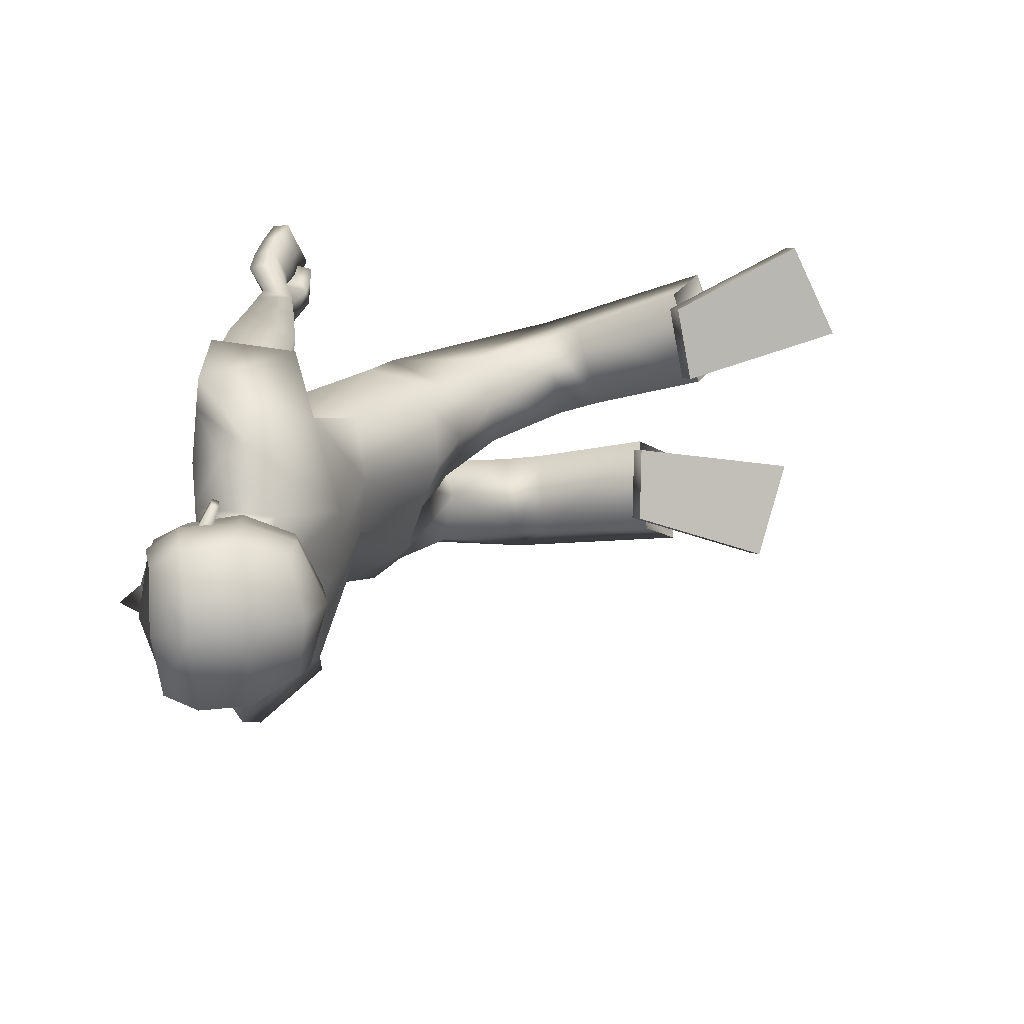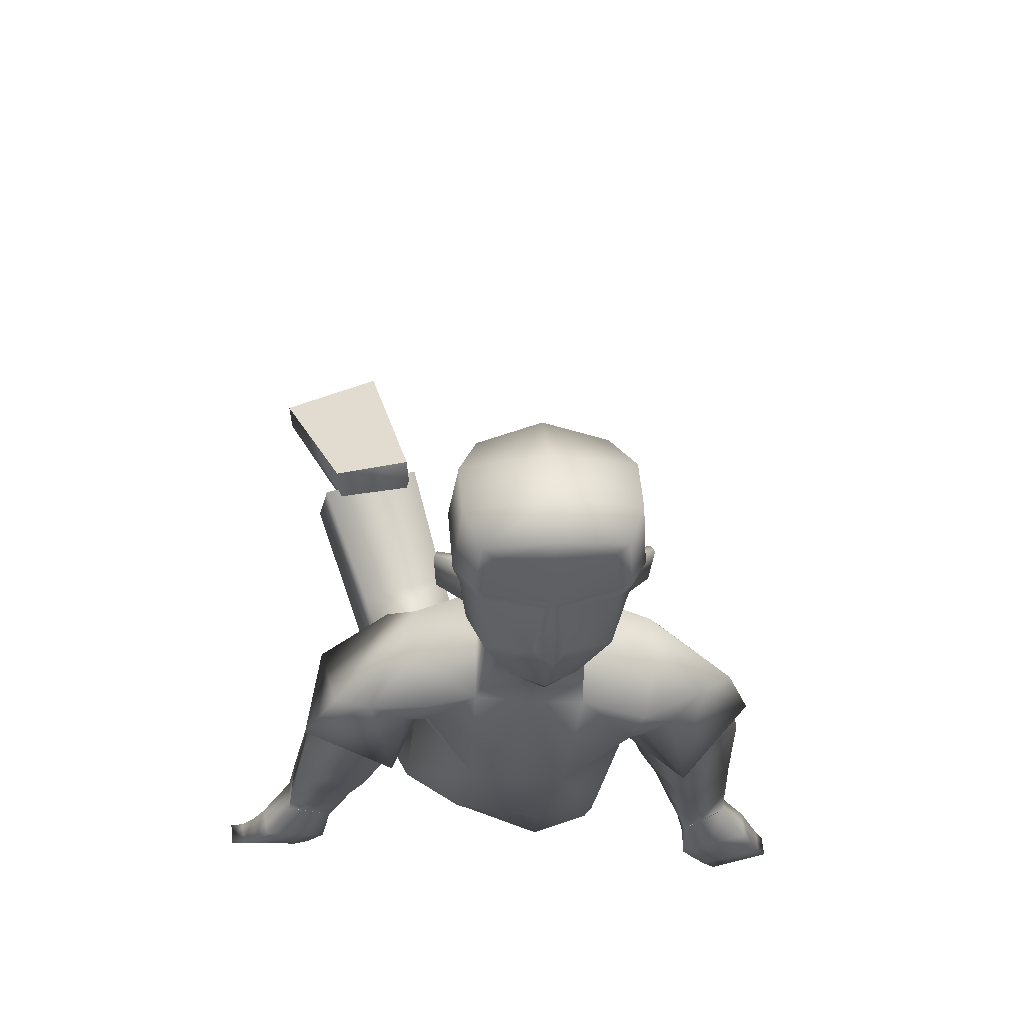
<metadata>
{"format":"obj","ext":"obj","renderer":"f3d","projection":"perspective","resolution":1024,"background":"white","views":[{"elev":15.2,"azim":94.5,"up":"+Z"},{"elev":-32.8,"azim":86.2,"up":"+Y"}]}
</metadata>
<code>
o Zombie
v 0.4508 0.1378 0.1633
v -0.1077 0.3764 0.1615
v 0.3946 0.0128 0.1405
v -0.1895 0.2587 0.195
v 0.02925 0.08891 0.1627
v 0.2761 0.07025 0.1559
v 0.07397 0.2304 0.1454
v 0.3309 0.2005 0.2039
v -0.2294 0.2023 0.04878
v 0.4728 0.1619 0.07575
v -0.1165 0.3656 -0.003208
v 0.4162 0.0195 0.07365
v 0.01178 0.0411 0.08113
v 0.2217 -0.01003 0.06615
v 0.0785 0.246 0.03385
v 0.3052 0.2377 0.04087
v -0.02797 0.3547 0.1404
v -0.09469 0.232 0.1971
v -0.1315 0.1634 0.1601
v -0.02408 0.362 0.03762
v -0.3068 1.054 0.2373
v -0.3016 0.9783 0.3947
v -0.2055 0.7685 0.2956
v -0.1961 0.793 0.1701
v -0.4572 0.543 0.07867
v -0.4464 0.5285 0.2233
v -0.2874 0.5947 0.2419
v -0.2793 0.6362 0.1027
v -0.3161 0.8682 0.2039
v -0.2905 0.7717 0.2791
v -0.314 0.8269 0.2953
v -0.2841 0.7928 0.1818
v -0.3574 0.8173 0.3346
v -0.2102 0.823 0.1606
v -0.373 0.8724 0.1778
v -0.2175 0.7748 0.3198
v -0.2686 1.068 0.243
v -0.2633 0.9929 0.4005
v -0.1672 0.7831 0.3013
v -0.1579 0.8076 0.1759
v -0.172 0.04929 0.4433
v -0.2203 0.0736 0.3688
v -0.2121 0.1009 0.3735
v -0.1647 0.07704 0.4466
v 0.1976 0.03933 0.3216
v 0.1855 0.1472 0.3071
v 0.1151 0.1269 0.2126
v 0.1279 0.01947 0.2289
v -0.1598 0.09353 0.3734
v -0.103 0.1185 0.3374
v -0.171 0.08582 0.3582
v -0.1211 0.1192 0.3118
v 0.7667 0.0343 0.06778
v 0.5204 0.003001 0.03009
v 0.5451 0.1569 0.06553
v 0.5169 0.04281 0.03615
v 0.6047 -0.003532 0.07229
v 0.7198 0.0145 0.07825
v 0.597 0.2141 0.08328
v 0.4964 0.1257 0.06236
v 0.6651 0.05842 0.1073
v 0.5382 0.09802 0.07601
v 0.5387 0.04533 0.07182
v 0.6033 0.0628 0.09287
v 0.6875 0.01831 0.0784
v 0.6902 0.005931 -0.001955
v 0.6256 -0.0215 0.006184
v 0.2644 0.1478 0.2871
v 0.2204 0.01477 0.1966
v 0.2613 0.03504 0.3045
v 0.2201 0.1258 0.1702
v 0.2697 0.162 0.3004
v 0.2222 -0.002165 0.1883
v 0.2772 0.02556 0.3192
v 0.216 0.1298 0.1607
v -0.07448 0.02217 0.3811
v -0.1279 0.08694 0.3074
v -0.0713 0.06028 0.3912
v -0.1331 0.05068 0.2949
v -0.04329 0.09778 0.3506
v -0.06406 0.05547 0.2846
v -0.06552 0.1005 0.2883
v -0.04142 0.0527 0.3485
v -0.05404 0.09893 0.32
v -0.1761 0.1095 0.3508
v -0.2033 0.06503 0.395
v -0.1955 0.09254 0.399
v -0.1013 0.08064 0.3463
v -0.1112 0.04 0.3272
v -0.1642 0.1177 0.3669
v -0.0524 0.05368 0.3166
v -0.1078 0.02578 0.4013
v -0.1405 0.03525 0.4222
v -0.158 0.08766 0.3281
v -0.1852 0.09182 0.3505
v -0.1346 0.06563 0.4276
v -0.1036 0.06027 0.4093
v -0.1922 0.05978 0.3436
v -0.163 0.05245 0.3189
v -0.1352 0.07585 0.3625
v -0.1654 0.08219 0.3804
v -0.1426 0.04255 0.3491
v -0.1735 0.05166 0.372
v -0.000557 0.1099 0.3422
v 0.005081 0.05139 0.3441
v -0.01265 0.04693 0.2696
v -0.01821 0.1052 0.2679
v 0.06766 0.1244 0.3284
v 0.05656 0.03543 0.2516
v 0.07626 0.048 0.3359
v 0.04772 0.1138 0.2434
v -0.1493 0.1145 0.3306
v 0.3531 0.01345 0.173
v 0.3827 0.02452 0.2754
v -0.1348 0.1203 0.3508
v -0.1472 0.08287 0.3355
v -0.1282 0.093 0.3615
v 0.5284 -0.002952 0.02964
v 0.6062 0.1008 0.1345
v 0.6077 0.08971 0.139
v 0.6607 0.1105 0.1401
v 0.6623 0.09949 0.1446
v 0.5951 0.04745 0.09653
v 0.6756 0.07577 0.1003
v 0.6108 0.1366 0.1158
v -0.2892 0.564 0.07944
v -0.2975 0.5389 0.2209
v 0.6004 0.08386 0.08407
v -0.1872 0.4053 0.2003
v -0.1651 0.4498 0.05353
v 0.6728 0.09683 0.0915
v 0.7029 0.05919 0.1199
v 0.6943 0.151 0.127
v 0.7912 0.16 0.1172
v 0.692 0.2341 0.09907
v 0.724 0.01363 0.09161
v 0.8039 0.08465 0.1113
v 0.7522 0.2291 0.09218
v 0.7948 0.03479 0.08551
v 0.45 0.1383 -0.1779
v -0.1628 0.2731 -0.176
v 0.3984 0.00325 -0.1708
v -0.2339 0.1616 -0.1589
v 0.008701 0.05359 -0.1368
v 0.2733 0.04948 -0.1597
v 0.0588 0.2054 -0.1566
v 0.3297 0.2008 -0.2049
v -0.133 0.3484 -0.0312
v 0.4018 0.02222 -0.003524
v -0.2335 0.1741 0.04039
v 0.458 0.1709 -0.007424
v 0.3039 0.2368 -0.006086
v 0.0754 0.2406 -0.01138
v 0.2206 -0.01133 0.000241
v 0.008189 0.03393 0.01572
v -0.257 0.1528 -0.004608
v 0.4702 0.1586 -0.09044
v -0.1428 0.3299 -0.03811
v 0.4135 0.01654 -0.08113
v 0.003648 0.02726 -0.04799
v 0.2195 -0.01263 -0.06567
v 0.07225 0.2352 -0.05651
v 0.3038 0.2359 -0.05307
v -0.09435 0.2329 -0.195
v -0.16 0.111 -0.1385
v -0.0429 0.3284 -0.04395
v -0.1565 0.1165 0.05618
v -0.1742 0.0845 -0.05584
v -0.05737 0.3012 -0.1267
v -0.3699 0.976 -0.0356
v -0.3136 0.9313 -0.1947
v -0.2447 0.7048 -0.1109
v -0.2753 0.7054 0.01357
v -0.5244 0.4328 -0.1085
v -0.4581 0.4757 -0.2311
v -0.3141 0.5385 -0.1587
v -0.3652 0.5231 -0.02338
v -0.3819 0.7879 -0.04126
v -0.3307 0.7066 -0.1211
v -0.3502 0.7644 -0.1334
v -0.3553 0.7092 -0.02448
v -0.3697 0.7821 -0.1832
v -0.3024 0.715 0.02409
v -0.4509 0.7734 -0.0376
v -0.2421 0.7319 -0.1301
v -0.3323 0.9907 -0.02644
v -0.2761 0.9459 -0.1856
v -0.2071 0.7194 -0.1017
v -0.2377 0.72 0.02272
v -0.1702 0.05462 -0.4393
v -0.217 0.04983 -0.3602
v -0.2159 0.07866 -0.3589
v -0.17 0.08335 -0.4365
v 0.2038 0.09534 -0.339
v 0.1779 0.1744 -0.2679
v 0.1228 0.09172 -0.197
v 0.1509 0.0143 -0.2692
v -0.1647 0.06656 -0.3482
v -0.1055 0.1122 -0.3224
v -0.172 0.06062 -0.3301
v -0.1208 0.1074 -0.2943
v 0.7673 0.04562 -0.09183
v 0.7787 0.03264 -0.0125
v 0.5151 -0.01584 -0.01691
v 0.5409 0.1982 0.006436
v 0.5207 0.009443 -0.06075
v 0.5443 0.1758 -0.06389
v 0.5132 0.0725 -0.07545
v 0.6375 -0.05228 -0.01904
v 0.7203 -0.002247 -0.01519
v 0.6054 0.008887 -0.1028
v 0.7205 0.02752 -0.1053
v 0.5973 0.2534 0.002484
v 0.5976 0.2259 -0.08304
v 0.4917 0.1537 0.004785
v 0.493 0.155 -0.05861
v 0.5183 0.04368 -0.02275
v 0.666 0.07513 -0.1283
v 0.5381 0.1137 -0.09215
v 0.5393 0.05722 -0.09595
v 0.5275 -0.0196 -0.01713
v 0.604 0.07746 -0.1139
v 0.6882 0.03133 -0.1052
v 0.7008 -0.004146 -0.0154
v 0.6903 0.007732 -0.02736
v 0.6258 -0.01824 -0.03976
v 0.6169 -0.02445 -0.01715
v 0.2573 0.1738 -0.247
v 0.233 0.00876 -0.2477
v 0.2683 0.09029 -0.3241
v 0.2191 0.08544 -0.1643
v 0.2606 0.1923 -0.2507
v 0.2368 -0.01166 -0.2486
v 0.2851 0.0884 -0.3412
v 0.2145 0.08 -0.1534
v -0.06696 0.03942 -0.3887
v -0.1234 0.07249 -0.2959
v -0.06987 0.07894 -0.3877
v -0.1226 0.03376 -0.2962
v -0.04477 0.1092 -0.3345
v -0.05379 0.04321 -0.2906
v -0.06199 0.08467 -0.277
v -0.03625 0.06862 -0.3501
v -0.05299 0.09709 -0.3068
v -0.1794 0.08452 -0.3259
v -0.2005 0.05151 -0.3881
v -0.1998 0.0803 -0.386
v -0.09968 0.07699 -0.3378
v -0.1018 0.03588 -0.3308
v -0.1716 0.09085 -0.3451
v -0.04457 0.05544 -0.3208
v -0.1013 0.04236 -0.4059
v -0.1358 0.04759 -0.4228
v -0.1553 0.07343 -0.3174
v -0.1855 0.07509 -0.3382
v -0.1366 0.0796 -0.4206
v -0.1033 0.07822 -0.4044
v -0.1854 0.04205 -0.3392
v -0.1539 0.03682 -0.3178
v -0.1334 0.07533 -0.3541
v -0.1665 0.07703 -0.3701
v -0.1345 0.03882 -0.3502
v -0.1676 0.04433 -0.3693
v -0.004021 0.125 -0.3211
v 0.01019 0.07493 -0.3479
v -0.000342 0.03662 -0.2826
v -0.01441 0.08636 -0.2561
v 0.06171 0.1437 -0.2994
v 0.07237 0.02833 -0.279
v 0.08089 0.08475 -0.344
v 0.05223 0.0902 -0.2313
v -0.1503 0.09853 -0.3106
v 0.3689 0.01463 -0.2151
v 0.391 0.07888 -0.3002
v -0.1398 0.1044 -0.3341
v -0.1447 0.06567 -0.3133
v -0.1316 0.0743 -0.3436
v 0.5287 0.003482 -0.06108
v 0.6073 0.1209 -0.1497
v 0.6088 0.1106 -0.1557
v 0.6618 0.1313 -0.1535
v 0.6634 0.1211 -0.1595
v 0.5959 0.06279 -0.1197
v 0.6765 0.09131 -0.1188
v 0.6117 0.1538 -0.1261
v -0.3745 0.4529 -0.03351
v -0.325 0.485 -0.1648
v 0.6011 0.09707 -0.1022
v -0.21 0.3546 -0.1497
v -0.2502 0.3436 -0.00957
v 0.6735 0.1109 -0.1072
v 0.7038 0.07765 -0.1404
v 0.6952 0.1696 -0.1346
v 0.7921 0.177 -0.1228
v 0.8141 0.1722 -0.002465
v 0.6927 0.2479 -0.09515
v 0.6879 0.2759 0.004416
v 0.7248 0.02854 -0.1186
v 0.8047 0.1016 -0.1275
v 0.7528 0.2419 -0.0886
v 0.7689 0.2559 0.003298
v 0.8267 0.09686 -0.007765
v 0.8111 0.03613 -0.01213
v 0.7955 0.0486 -0.1091
v 0.2004 0.01554 0.2047
v 0.2019 0.1261 0.1779
v 0.216 0.01186 -0.2545
v 0.2024 0.08834 -0.1715
v 0.6127 -0.02422 -0.01715
v 0.6247 -0.01686 -0.04297
v 0.6246 -0.02069 0.009183
v 0.438 0.06887 0.1633
v 0.3434 0.01879 0.1373
v 0.375 0.01768 0.2252
v 0.3354 0.03111 0.154
v 0.4396 0.07183 -0.1847
v 0.3441 -9e-05 -0.1576
v 0.3898 0.05183 -0.2585
v 0.3349 0.01093 -0.1821
v 0.2613 0.03504 0.3045
v 0.2644 0.1478 0.2871
v 0.2201 0.1258 0.1702
v 0.2204 0.01477 0.1966
v 0.2683 0.09029 -0.3241
v 0.2573 0.1738 -0.247
v 0.2191 0.08544 -0.1643
v 0.233 0.00876 -0.2477
v -0.314 0.8269 0.2953
v -0.2905 0.7717 0.2791
v -0.2841 0.7928 0.1818
v -0.3161 0.8682 0.2039
v -0.373 0.8724 0.1778
v -0.3574 0.8173 0.3346
v -0.2175 0.7748 0.3198
v -0.2102 0.823 0.1606
v -0.3502 0.7644 -0.1334
v -0.3307 0.7066 -0.1211
v -0.3553 0.7092 -0.02448
v -0.3819 0.7879 -0.04126
v -0.4509 0.7734 -0.0376
v -0.3697 0.7821 -0.1832
v -0.2421 0.7319 -0.1301
v -0.3024 0.715 0.02409
v -0.2686 1.068 0.243
v -0.2633 0.9929 0.4005
v -0.1672 0.7831 0.3013
v -0.1579 0.8076 0.1759
v -0.3323 0.9907 -0.02644
v -0.2761 0.9459 -0.1856
v -0.2071 0.7194 -0.1017
v -0.2377 0.72 0.02272
v 0.5541 -0.01634 -0.0168
v 0.6007 -0.01907 -0.01682
v 0.5856 -0.003387 0.06163
v 0.5862 0.007536 -0.09239
v 0.5984 -0.02344 -0.01714
v 0.5747 -0.02216 -0.01714
v 0.5833 0.01273 -0.09203
v 0.5827 0.001807 0.06198
v 0.5865 0.005907 -0.01511
v -0.0949 0.3953 0.07311
v -0.1404 0.3226 -0.1121
v -0.1523 0.449 0.1306
v -0.2139 0.3673 -0.06672
f 146 144 165
f 15 7 8
f 20 17 7
f 331 328 22
f 16 8 1
f 14 13 155
f 13 19 167
f 14 154 149
f 7 5 6
f 12 312 3
f 313 14 12
f 5 18 19
f 5 13 14
f 151 152 16
f 148 150 9
f 166 20 15
f 152 153 15
f 166 148 11
f 4 9 19
f 9 150 167
f 11 361 20
f 2 4 18
f 24 21 37
f 330 24 23
f 331 21 24
f 328 329 23
f 2 129 4
f 130 9 25
f 11 130 363
f 4 26 25
f 33 334 30
f 332 29 32
f 34 32 30
f 332 33 31
f 26 333 35
f 27 28 335
f 28 25 35
f 27 36 333
f 346 347 344
f 23 39 38
f 23 24 40
f 21 22 38
f 86 87 43
f 95 98 42
f 103 86 42
f 101 87 44
f 308 231 325
f 306 46 321
f 323 305 306
f 321 46 45
f 104 107 82
f 105 83 81
f 107 106 81
f 104 80 83
f 210 203 53
f 61 132 133
f 60 62 55
f 215 60 55
f 217 204 54
f 149 217 56
f 10 60 215
f 12 56 60
f 55 62 125
f 205 55 59
f 204 221 118
f 67 209 224
f 57 65 61
f 131 128 119
f 54 118 63
f 62 63 123
f 56 54 63
f 56 63 62
f 53 139 136
f 224 210 66
f 65 136 132
f 66 311 67
f 66 210 58
f 227 209 67
f 74 72 68
f 73 69 322
f 73 74 70
f 72 75 322
f 6 75 72
f 314 74 73
f 315 73 75
f 114 8 72
f 80 84 88
f 81 91 89
f 82 52 50
f 84 50 88
f 81 79 77
f 78 76 83
f 78 97 92
f 83 76 89
f 112 85 90
f 95 43 87
f 103 93 41
f 44 87 86
f 49 90 85
f 77 52 82
f 116 117 49
f 115 90 49
f 112 116 51
f 89 76 92
f 102 92 93
f 77 94 100
f 94 95 101
f 96 44 41
f 97 96 93
f 88 100 97
f 100 101 96
f 89 102 99
f 102 103 98
f 77 79 99
f 94 99 98
f 108 104 105
f 111 109 106
f 110 105 106
f 108 111 107
f 47 111 108
f 48 45 110
f 47 48 109
f 46 108 110
f 8 114 1
f 313 315 6
f 3 312 314
f 52 77 116
f 50 115 117
f 77 88 117
f 52 112 115
f 62 60 56
f 118 221 357
f 354 123 63
f 119 120 122
f 131 121 122
f 128 64 120
f 124 122 120
f 123 61 125
f 364 287 286
f 129 127 26
f 130 11 9
f 287 364 289
f 127 27 26
f 25 28 126
f 53 203 303
f 295 134 137
f 138 134 295
f 133 132 137
f 132 136 139
f 59 135 297
f 59 125 133
f 133 134 138
f 297 135 138
f 302 137 139
f 58 136 65
f 162 163 147
f 169 162 146
f 171 336 339
f 163 157 140
f 155 160 161
f 167 168 160
f 161 159 149
f 146 147 145
f 316 157 159
f 159 317 142
f 168 165 144
f 144 145 161
f 163 152 151
f 148 158 156
f 166 153 162
f 162 153 152
f 158 148 166
f 143 165 168
f 156 168 167
f 158 169 362
f 141 164 165
f 186 170 173
f 338 337 172
f 339 338 173
f 172 337 336
f 141 143 289
f 174 156 290
f 158 364 290
f 143 156 174
f 179 342 182
f 340 183 181
f 183 342 179
f 180 182 340
f 175 174 184
f 343 177 176
f 184 174 177
f 176 175 341
f 348 351 350
f 172 171 187
f 189 173 172
f 187 171 170
f 192 247 246
f 191 258 255
f 263 258 191
f 261 256 193
f 307 194 324
f 327 231 308
f 325 324 194
f 242 267 264
f 265 266 241
f 241 266 267
f 264 265 243
f 210 212 202
f 218 285 293
f 216 207 219
f 207 216 215
f 217 208 206
f 149 159 208
f 157 151 215
f 159 157 216
f 285 219 207
f 214 207 205
f 204 206 278
f 224 209 226
f 211 283 218
f 279 288 291
f 206 220 278
f 283 220 219
f 208 220 206
f 208 219 220
f 202 212 298
f 224 225 210
f 223 218 292
f 225 226 310
f 212 210 225
f 227 226 209
f 228 232 234
f 233 235 326
f 230 234 233
f 326 235 232
f 235 145 147
f 233 318 273
f 235 319 145
f 232 147 274
f 248 244 240
f 249 251 241
f 242 244 199
f 244 248 199
f 237 239 241
f 238 240 243
f 252 257 238
f 243 251 249
f 272 275 250
f 255 261 247
f 190 253 263
f 193 190 246
f 198 200 245
f 237 242 201
f 198 277 276
f 275 277 198
f 200 276 272
f 252 236 249
f 253 252 262
f 237 248 260
f 254 260 261
f 190 193 256
f 253 256 257
f 248 238 257
f 260 257 256
f 249 239 259
f 262 259 258
f 259 239 237
f 258 259 254
f 268 270 265
f 266 269 271
f 270 269 266
f 267 271 268
f 196 195 268
f 270 194 197
f 269 197 196
f 195 194 270
f 147 140 274
f 317 145 319
f 318 316 142
f 276 237 201
f 199 248 277
f 277 248 237
f 201 199 275
f 219 208 216
f 357 221 278
f 220 355 278
f 282 280 279
f 291 284 282
f 280 222 288
f 284 222 280
f 283 285 218
f 127 126 28
f 289 143 175
f 290 156 158
f 287 176 177
f 287 175 176
f 174 286 177
f 303 203 202
f 299 294 295
f 300 301 295
f 299 292 293
f 304 298 292
f 214 213 297
f 293 285 214
f 293 296 300
f 300 296 297
f 304 299 302
f 212 223 298
f 306 305 48
f 305 45 48
f 306 47 46
f 308 196 197
f 307 197 194
f 308 195 196
f 310 211 223
f 309 310 226
f 309 227 67
f 311 66 65
f 305 323 320
f 72 8 6
f 1 114 314
f 313 3 113
f 140 316 318
f 273 142 317
f 354 311 57
f 356 310 309
f 357 356 354
f 355 356 357
f 358 353 360
f 352 360 359
f 360 352 358
f 360 353 359
f 364 362 141
f 363 129 2
f 169 164 362
f 164 141 362
f 361 2 17
f 17 20 361
f 364 286 290
f 130 126 363
f 126 127 363
f 129 363 127
f 363 361 11
f 364 158 362
f 7 17 18
f 146 165 164
f 15 8 16
f 20 7 15
f 331 22 21
f 16 1 10
f 14 155 154
f 13 167 155
f 14 149 12
f 7 6 8
f 312 10 1
f 10 312 12
f 14 313 6
f 313 12 3
f 5 19 13
f 5 14 6
f 151 16 10
f 148 9 11
f 166 15 153
f 152 15 16
f 166 11 20
f 4 19 18
f 9 167 19
f 2 18 17
f 24 37 40
f 330 23 329
f 331 24 330
f 328 23 22
f 130 25 126
f 4 25 9
f 33 30 31
f 332 32 34
f 34 30 334
f 332 31 29
f 26 35 25
f 27 335 36
f 28 35 335
f 27 333 26
f 346 344 345
f 23 38 22
f 23 40 39
f 21 38 37
f 86 43 42
f 95 42 43
f 103 42 98
f 101 44 96
f 308 325 195
f 306 321 71
f 323 306 71
f 321 45 320
f 104 82 80
f 105 81 106
f 107 81 82
f 104 83 105
f 210 53 58
f 61 133 125
f 215 55 205
f 217 54 56
f 149 56 12
f 10 215 151
f 12 60 10
f 55 125 59
f 205 59 213
f 204 118 54
f 67 224 66
f 57 61 123
f 131 119 121
f 62 123 125
f 53 136 58
f 65 132 61
f 66 58 65
f 74 68 70
f 73 322 75
f 73 70 69
f 72 322 68
f 74 314 114
f 314 73 113
f 73 315 113
f 315 75 6
f 114 72 74
f 80 88 78
f 81 89 79
f 82 50 84
f 81 77 82
f 78 83 80
f 78 92 76
f 83 89 91
f 112 90 115
f 95 87 101
f 103 41 86
f 44 86 41
f 49 85 51
f 116 49 51
f 115 49 117
f 112 51 85
f 89 92 102
f 102 93 103
f 77 100 88
f 94 101 100
f 96 41 93
f 97 93 92
f 88 97 78
f 100 96 97
f 89 99 79
f 102 98 99
f 77 99 94
f 94 98 95
f 108 105 110
f 111 106 107
f 110 106 109
f 108 107 104
f 47 108 46
f 48 110 109
f 47 109 111
f 46 110 45
f 3 314 113
f 52 116 112
f 50 117 88
f 77 117 116
f 52 115 50
f 118 357 354
f 123 354 57
f 354 63 118
f 119 122 121
f 131 122 124
f 128 120 119
f 124 120 64
f 129 26 4
f 53 303 139
f 295 137 302
f 138 295 301
f 133 137 134
f 132 139 137
f 59 297 213
f 59 133 135
f 133 138 135
f 297 138 301
f 302 139 303
f 162 147 146
f 169 146 164
f 171 339 170
f 163 140 147
f 155 161 154
f 167 160 155
f 161 149 154
f 146 145 144
f 157 316 140
f 316 159 142
f 317 161 145
f 161 317 159
f 168 144 160
f 144 161 160
f 163 151 157
f 148 156 150
f 166 162 169
f 162 152 163
f 158 166 169
f 143 168 156
f 156 167 150
f 141 165 143
f 186 173 189
f 338 172 173
f 339 173 170
f 172 336 171
f 174 290 286
f 143 174 175
f 179 182 180
f 340 181 178
f 183 179 181
f 180 340 178
f 175 184 341
f 343 176 185
f 184 177 343
f 176 341 185
f 348 350 349
f 172 187 188
f 189 172 188
f 187 170 186
f 192 246 191
f 191 255 192
f 263 191 246
f 261 193 247
f 307 324 327
f 327 308 307
f 325 194 195
f 242 264 240
f 265 241 243
f 241 267 242
f 264 243 240
f 210 202 203
f 218 293 292
f 207 215 205
f 217 206 204
f 149 208 217
f 157 215 216
f 159 216 208
f 285 207 214
f 214 205 213
f 204 278 221
f 224 226 225
f 211 218 223
f 279 291 281
f 283 219 285
f 202 298 304
f 223 292 298
f 212 225 223
f 228 234 230
f 233 326 229
f 230 233 229
f 326 232 228
f 235 147 232
f 318 234 274
f 234 318 233
f 319 233 273
f 233 319 235
f 232 274 234
f 248 240 238
f 249 241 239
f 242 199 201
f 237 241 242
f 238 243 236
f 252 238 236
f 243 249 236
f 272 250 245
f 255 247 192
f 190 263 246
f 193 246 247
f 198 245 250
f 198 276 200
f 275 198 250
f 200 272 245
f 252 249 262
f 253 262 263
f 237 260 254
f 254 261 255
f 190 256 253
f 253 257 252
f 248 257 260
f 260 256 261
f 249 259 262
f 262 258 263
f 259 237 254
f 258 254 255
f 268 265 264
f 266 271 267
f 270 266 265
f 267 268 264
f 196 268 271
f 270 197 269
f 269 196 271
f 195 270 268
f 318 142 273
f 276 201 272
f 199 277 275
f 277 237 276
f 201 275 272
f 357 278 355
f 355 283 211
f 283 355 220
f 282 279 281
f 291 282 281
f 280 288 279
f 284 280 282
f 127 28 27
f 289 175 287
f 287 177 286
f 303 202 304
f 299 295 302
f 300 295 294
f 299 293 294
f 304 292 299
f 214 297 296
f 293 214 296
f 293 300 294
f 300 297 301
f 304 302 303
f 306 48 47
f 308 197 307
f 310 223 225
f 309 226 227
f 309 67 311
f 311 65 57
f 305 320 45
f 1 314 312
f 313 113 315
f 140 318 274
f 273 317 319
f 309 311 356
f 356 311 354
f 211 310 355
f 355 310 356
f 364 141 289
f 363 2 361
f 7 18 5

</code>
